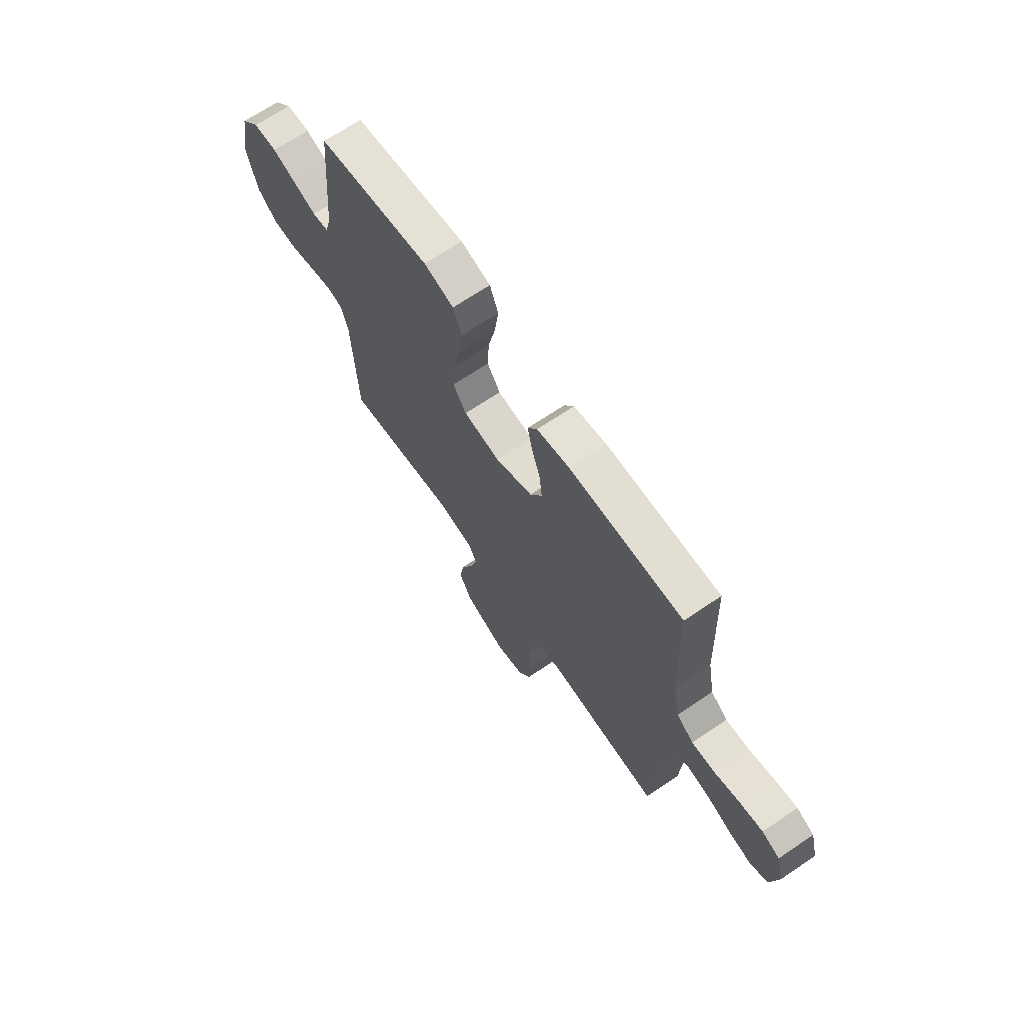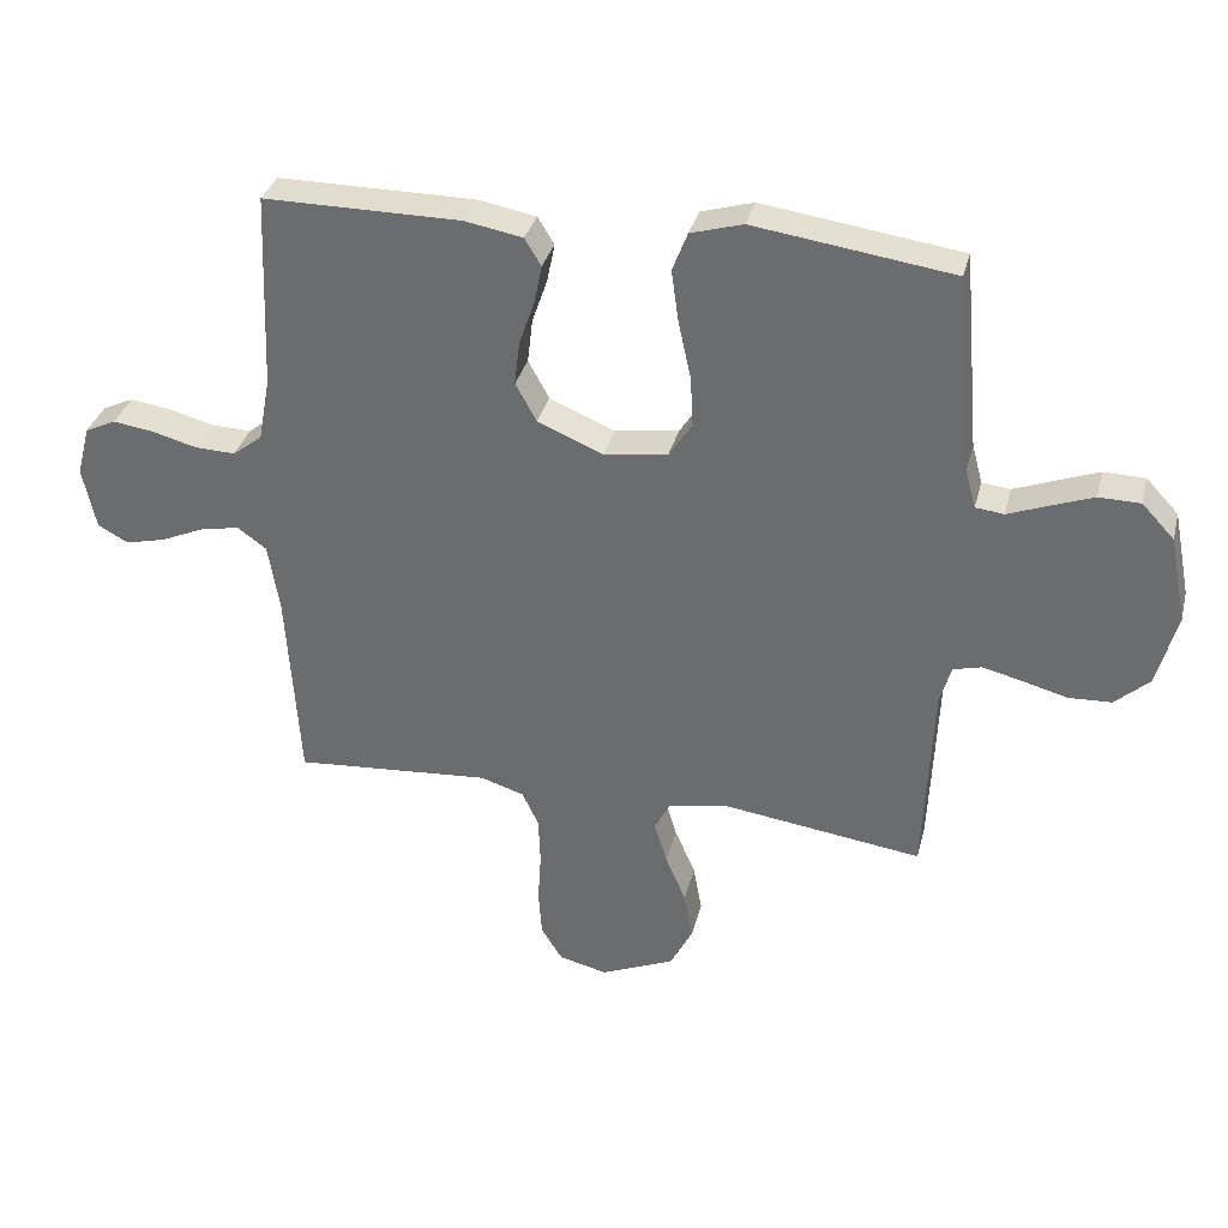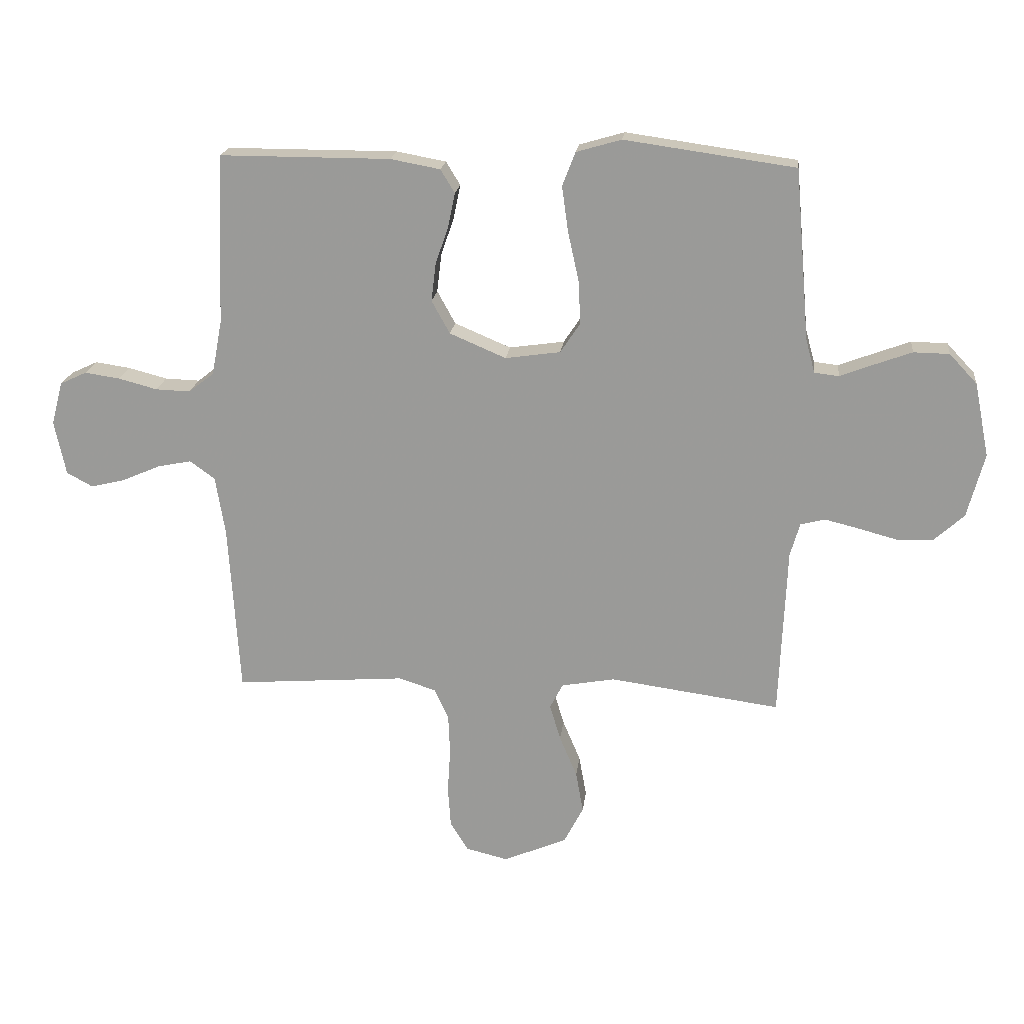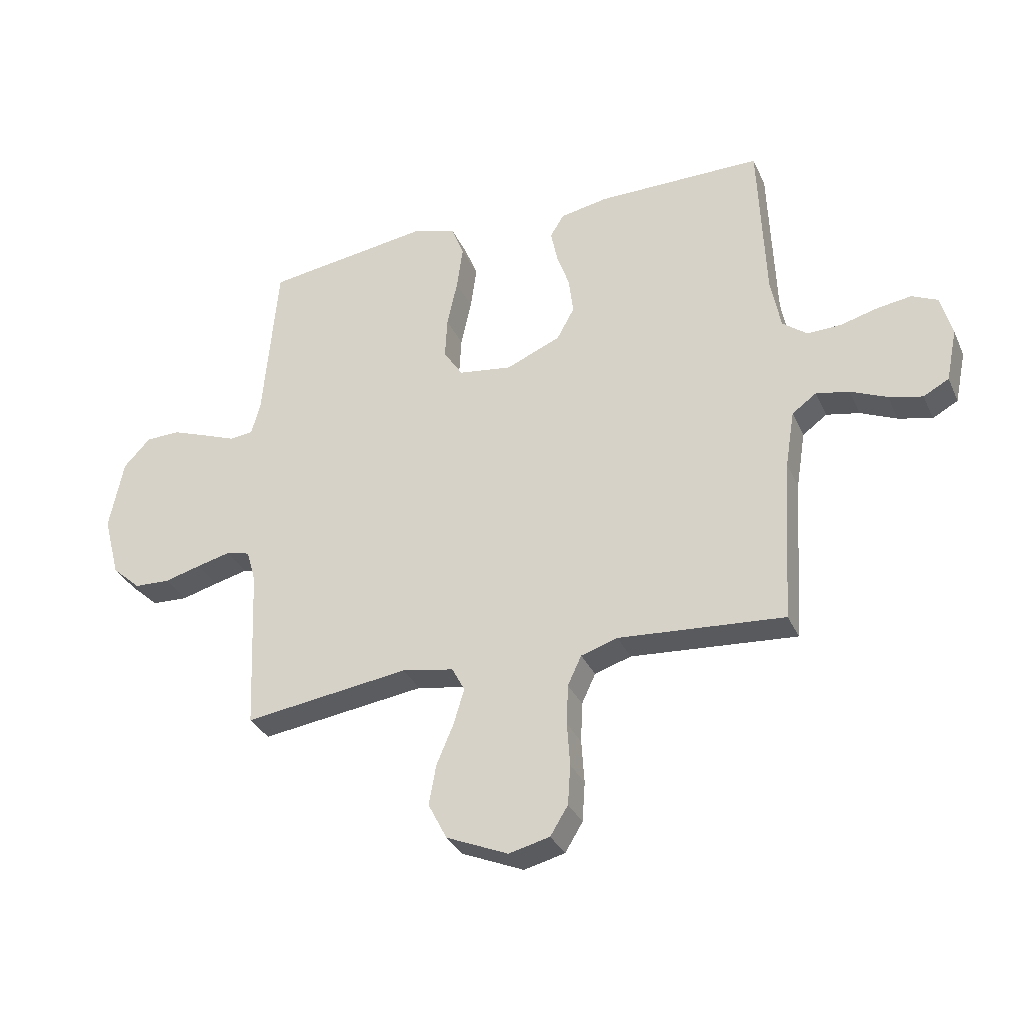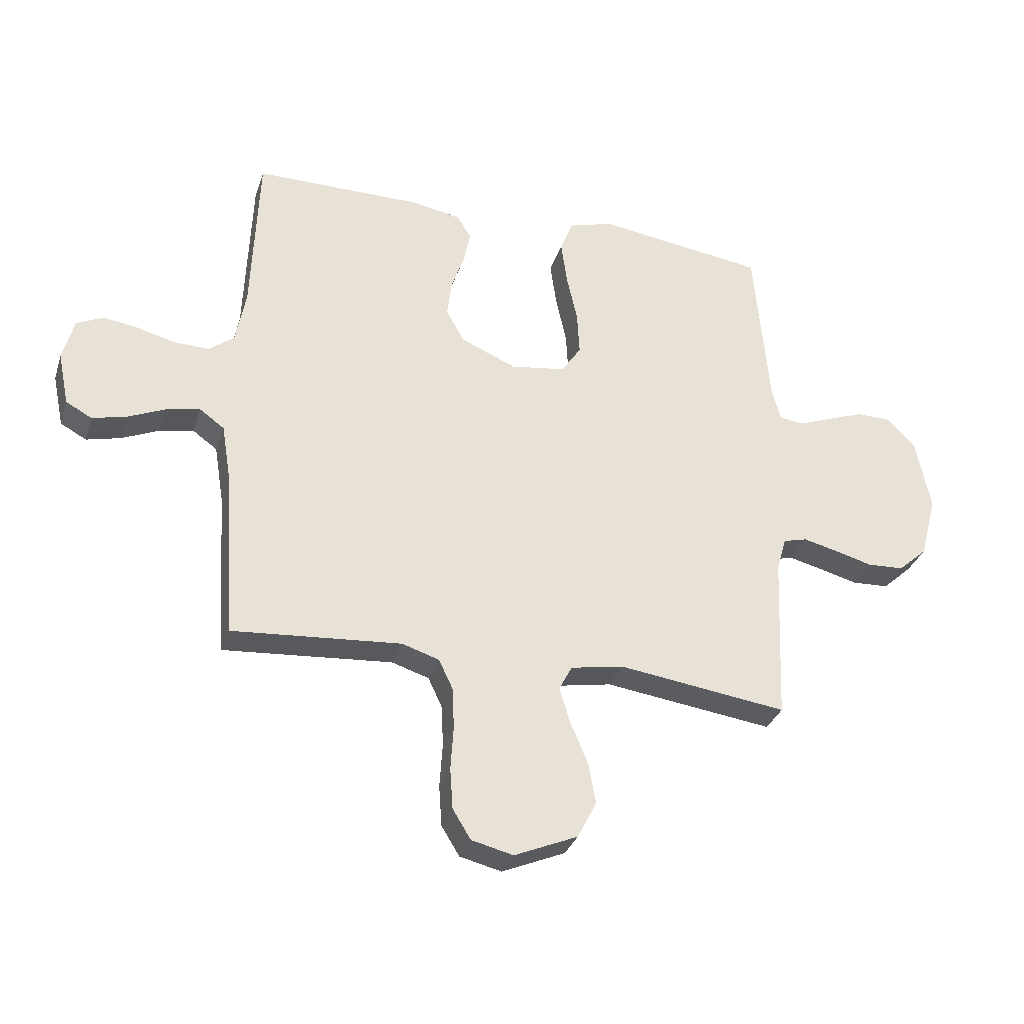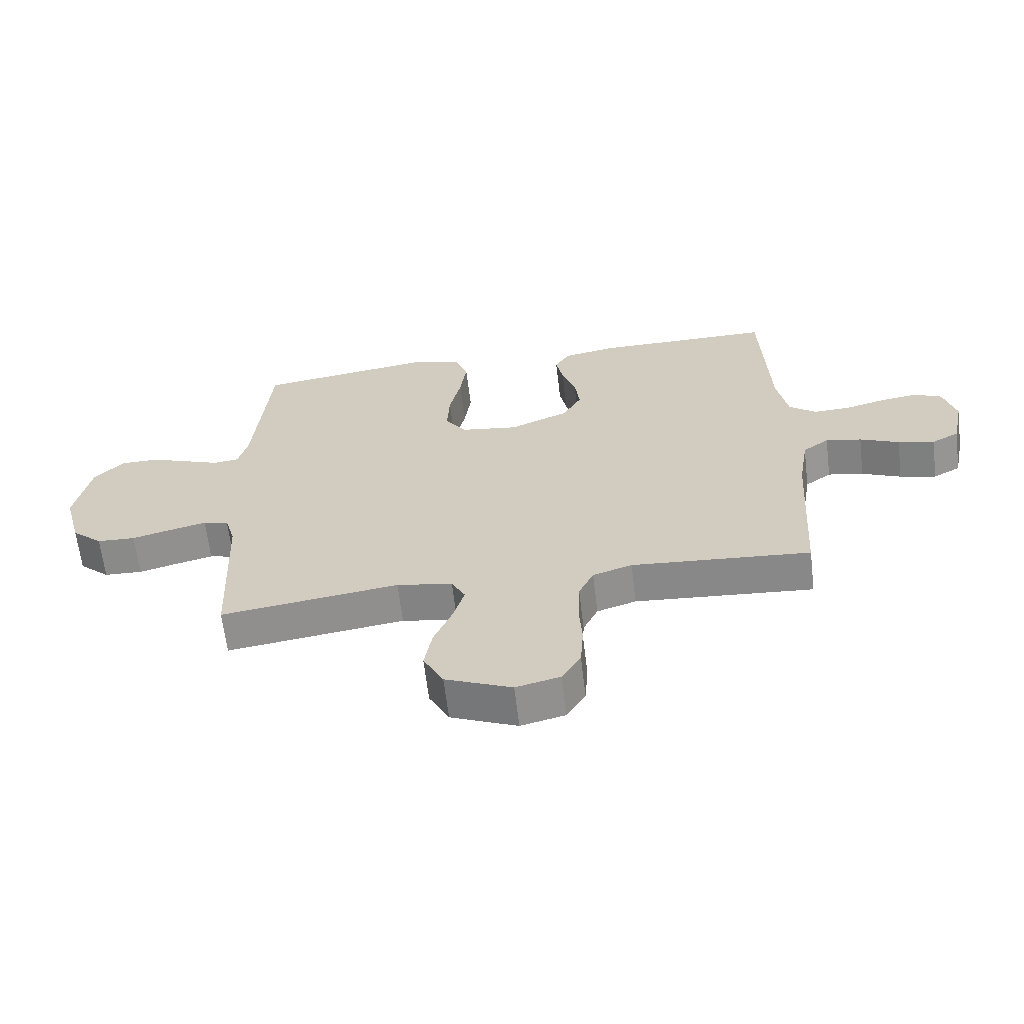
<metadata>
{"format":"obj","ext":"obj","renderer":"f3d","projection":"perspective","resolution":1024,"background":"white","views":[{"elev":67.9,"azim":-124.2,"up":"+Z"},{"elev":34.0,"azim":14.0,"up":"+Z"},{"elev":19.6,"azim":6.5,"up":"+Z"},{"elev":-32.7,"azim":-158.3,"up":"+Z"},{"elev":-32.2,"azim":-16.8,"up":"+Z"},{"elev":-64.0,"azim":-173.2,"up":"+Z"}]}
</metadata>
<code>
v 0.5 0.07 0.5
v 0.526 0.07 0.2
v 0.542 0.07 0.141
v 0.585 0.07 0.136
v 0.645 0.07 0.159
v 0.71 0.07 0.183
v 0.773 0.07 0.182
v 0.822 0.07 0.13
v 0.848 0.07 0
v 0.818 0.07 -0.113
v 0.766 0.07 -0.16
v 0.701 0.07 -0.163
v 0.634 0.07 -0.145
v 0.573 0.07 -0.13
v 0.53 0.07 -0.141
v 0.513 0.07 -0.2
v 0.5 0.07 -0.5
v 0.2 0.07 -0.459
v 0.106 0.07 -0.476
v 0.083 0.07 -0.52
v 0.102 0.07 -0.584
v 0.133 0.07 -0.657
v 0.146 0.07 -0.73
v 0.112 0.07 -0.796
v 0 0.07 -0.844
v -0.074 0.07 -0.826
v -0.106 0.07 -0.774
v -0.111 0.07 -0.702
v -0.106 0.07 -0.624
v -0.109 0.07 -0.551
v -0.134 0.07 -0.498
v -0.2 0.07 -0.477
v -0.5 0.07 -0.5
v -0.519 0.07 -0.2
v -0.536 0.07 -0.096
v -0.58 0.07 -0.064
v -0.64 0.07 -0.076
v -0.706 0.07 -0.105
v -0.767 0.07 -0.12
v -0.813 0.07 -0.095
v -0.833 0.07 0
v -0.813 0.07 0.076
v -0.766 0.07 0.098
v -0.704 0.07 0.089
v -0.636 0.07 0.071
v -0.575 0.07 0.069
v -0.53 0.07 0.104
v -0.512 0.07 0.2
v -0.5 0.07 0.5
v -0.2 0.07 0.5
v -0.113 0.07 0.484
v -0.088 0.07 0.443
v -0.1 0.07 0.384
v -0.123 0.07 0.317
v -0.131 0.07 0.25
v -0.099 0.07 0.192
v 0 0.07 0.15
v 0.097 0.07 0.164
v 0.132 0.07 0.217
v 0.128 0.07 0.294
v 0.109 0.07 0.38
v 0.098 0.07 0.46
v 0.121 0.07 0.519
v 0.2 0.07 0.542
v 0.5 0 0.5
v 0.526 0 0.2
v 0.542 0 0.141
v 0.585 0 0.136
v 0.645 0 0.159
v 0.71 0 0.183
v 0.773 0 0.182
v 0.822 0 0.13
v 0.848 0 0
v 0.818 0 -0.113
v 0.766 0 -0.16
v 0.701 0 -0.163
v 0.634 0 -0.145
v 0.573 0 -0.13
v 0.53 0 -0.141
v 0.513 0 -0.2
v 0.5 0 -0.5
v 0.2 0 -0.459
v 0.106 0 -0.476
v 0.083 0 -0.52
v 0.102 0 -0.584
v 0.133 0 -0.657
v 0.146 0 -0.73
v 0.112 0 -0.796
v 0 0 -0.844
v -0.074 0 -0.826
v -0.106 0 -0.774
v -0.111 0 -0.702
v -0.106 0 -0.624
v -0.109 0 -0.551
v -0.134 0 -0.498
v -0.2 0 -0.477
v -0.5 0 -0.5
v -0.519 0 -0.2
v -0.536 0 -0.096
v -0.58 0 -0.064
v -0.64 0 -0.076
v -0.706 0 -0.105
v -0.767 0 -0.12
v -0.813 0 -0.095
v -0.833 0 0
v -0.813 0 0.076
v -0.766 0 0.098
v -0.704 0 0.089
v -0.636 0 0.071
v -0.575 0 0.069
v -0.53 0 0.104
v -0.512 0 0.2
v -0.5 0 0.5
v -0.2 0 0.5
v -0.113 0 0.484
v -0.088 0 0.443
v -0.1 0 0.384
v -0.123 0 0.317
v -0.131 0 0.25
v -0.099 0 0.192
v 0 0 0.15
v 0.097 0 0.164
v 0.132 0 0.217
v 0.128 0 0.294
v 0.109 0 0.38
v 0.098 0 0.46
v 0.121 0 0.519
v 0.2 0 0.542
f 63 64 1 2
f 60 61 62 63
f 59 60 63 2
f 58 59 2 3
f 57 58 3 4
f 51 52 53 54
f 51 54 55
f 48 49 50 51
f 47 48 51 55
f 46 47 55 56
f 42 43 44 45
f 42 45 46
f 41 42 46
f 37 38 39 40
f 36 37 40 41
f 32 33 34
f 31 32 34 35
f 26 27 28 29
f 26 29 30
f 25 26 30
f 24 25 30
f 21 22 23 24
f 20 21 24 30
f 19 20 30 31
f 16 17 18
f 15 16 18 19
f 10 11 12 13
f 10 13 14
f 9 10 14
f 8 9 14 15
f 4 5 6 7
f 4 7 8 15
f 41 46 56 57
f 36 41 57 4
f 35 36 4 15
f 15 19 31 35
f 66 65 128 127
f 127 126 125 124
f 66 127 124 123
f 67 66 123 122
f 68 67 122 121
f 118 117 116 115
f 119 118 115
f 115 114 113 112
f 119 115 112 111
f 120 119 111 110
f 109 108 107 106
f 110 109 106
f 110 106 105
f 104 103 102 101
f 105 104 101 100
f 98 97 96
f 99 98 96 95
f 93 92 91 90
f 94 93 90
f 94 90 89
f 94 89 88
f 88 87 86 85
f 94 88 85 84
f 95 94 84 83
f 82 81 80
f 83 82 80 79
f 77 76 75 74
f 78 77 74
f 78 74 73
f 79 78 73 72
f 71 70 69 68
f 79 72 71 68
f 121 120 110 105
f 68 121 105 100
f 79 68 100 99
f 99 95 83 79
f 1 65 66 2
f 2 66 67 3
f 3 67 68 4
f 4 68 69 5
f 5 69 70 6
f 6 70 71 7
f 7 71 72 8
f 8 72 73 9
f 9 73 74 10
f 10 74 75 11
f 11 75 76 12
f 12 76 77 13
f 13 77 78 14
f 14 78 79 15
f 15 79 80 16
f 16 80 81 17
f 17 81 82 18
f 18 82 83 19
f 19 83 84 20
f 20 84 85 21
f 21 85 86 22
f 22 86 87 23
f 23 87 88 24
f 24 88 89 25
f 25 89 90 26
f 26 90 91 27
f 27 91 92 28
f 28 92 93 29
f 29 93 94 30
f 30 94 95 31
f 31 95 96 32
f 32 96 97 33
f 33 97 98 34
f 34 98 99 35
f 35 99 100 36
f 36 100 101 37
f 37 101 102 38
f 38 102 103 39
f 39 103 104 40
f 40 104 105 41
f 41 105 106 42
f 42 106 107 43
f 43 107 108 44
f 44 108 109 45
f 45 109 110 46
f 46 110 111 47
f 47 111 112 48
f 48 112 113 49
f 49 113 114 50
f 50 114 115 51
f 51 115 116 52
f 52 116 117 53
f 53 117 118 54
f 54 118 119 55
f 55 119 120 56
f 56 120 121 57
f 57 121 122 58
f 58 122 123 59
f 59 123 124 60
f 60 124 125 61
f 61 125 126 62
f 62 126 127 63
f 63 127 128 64
f 64 128 65 1

</code>
